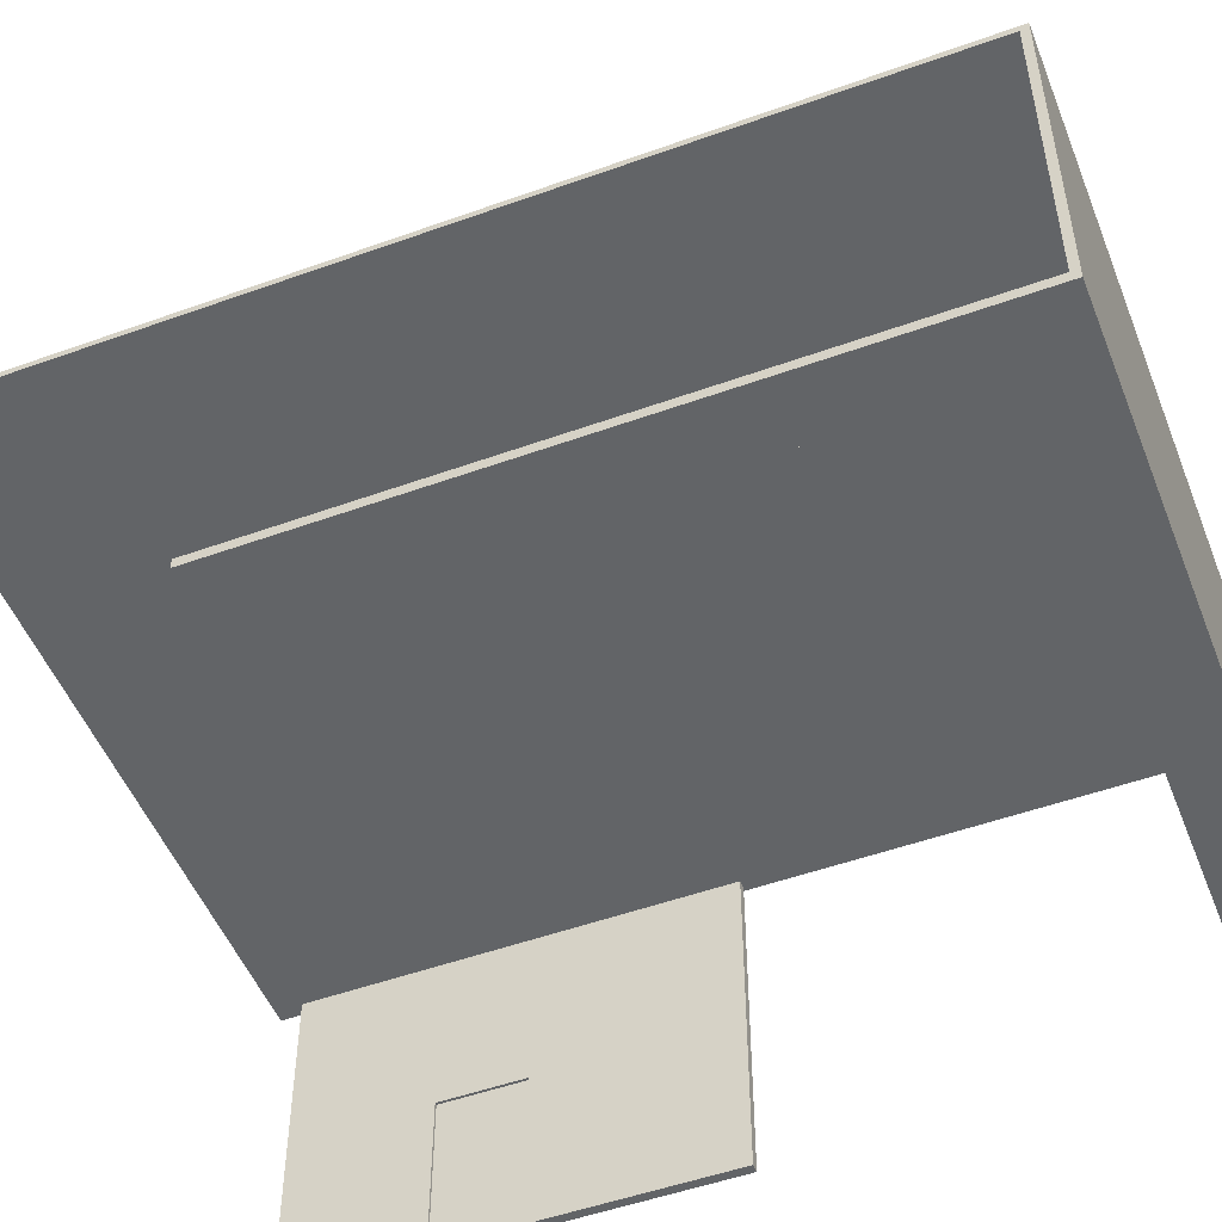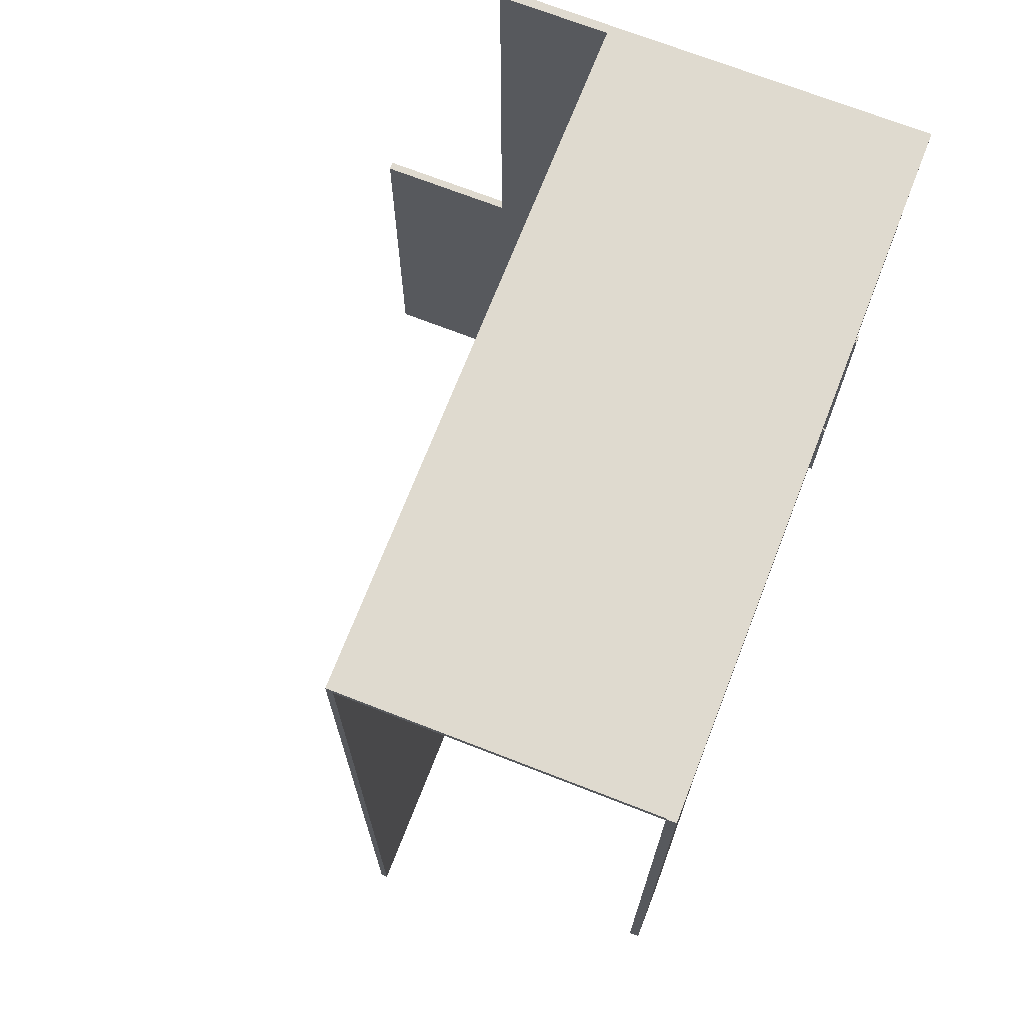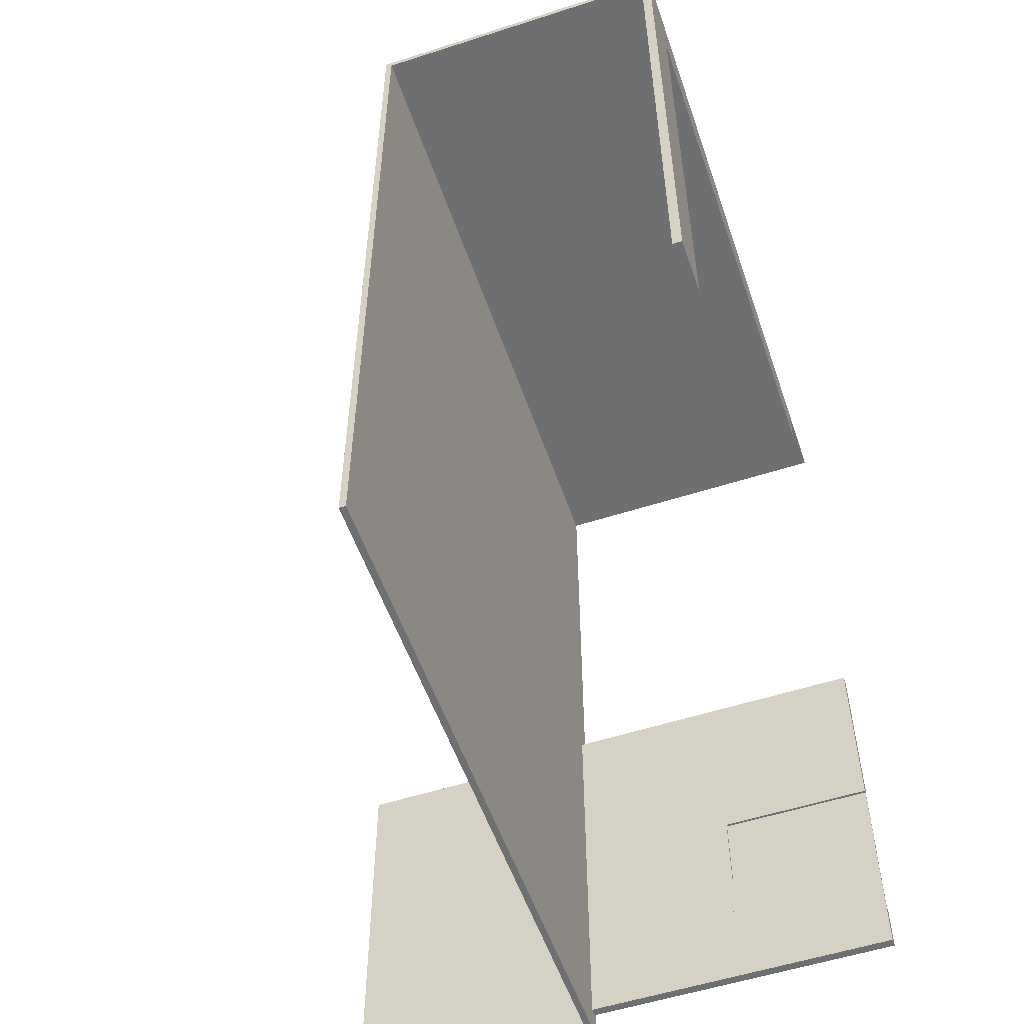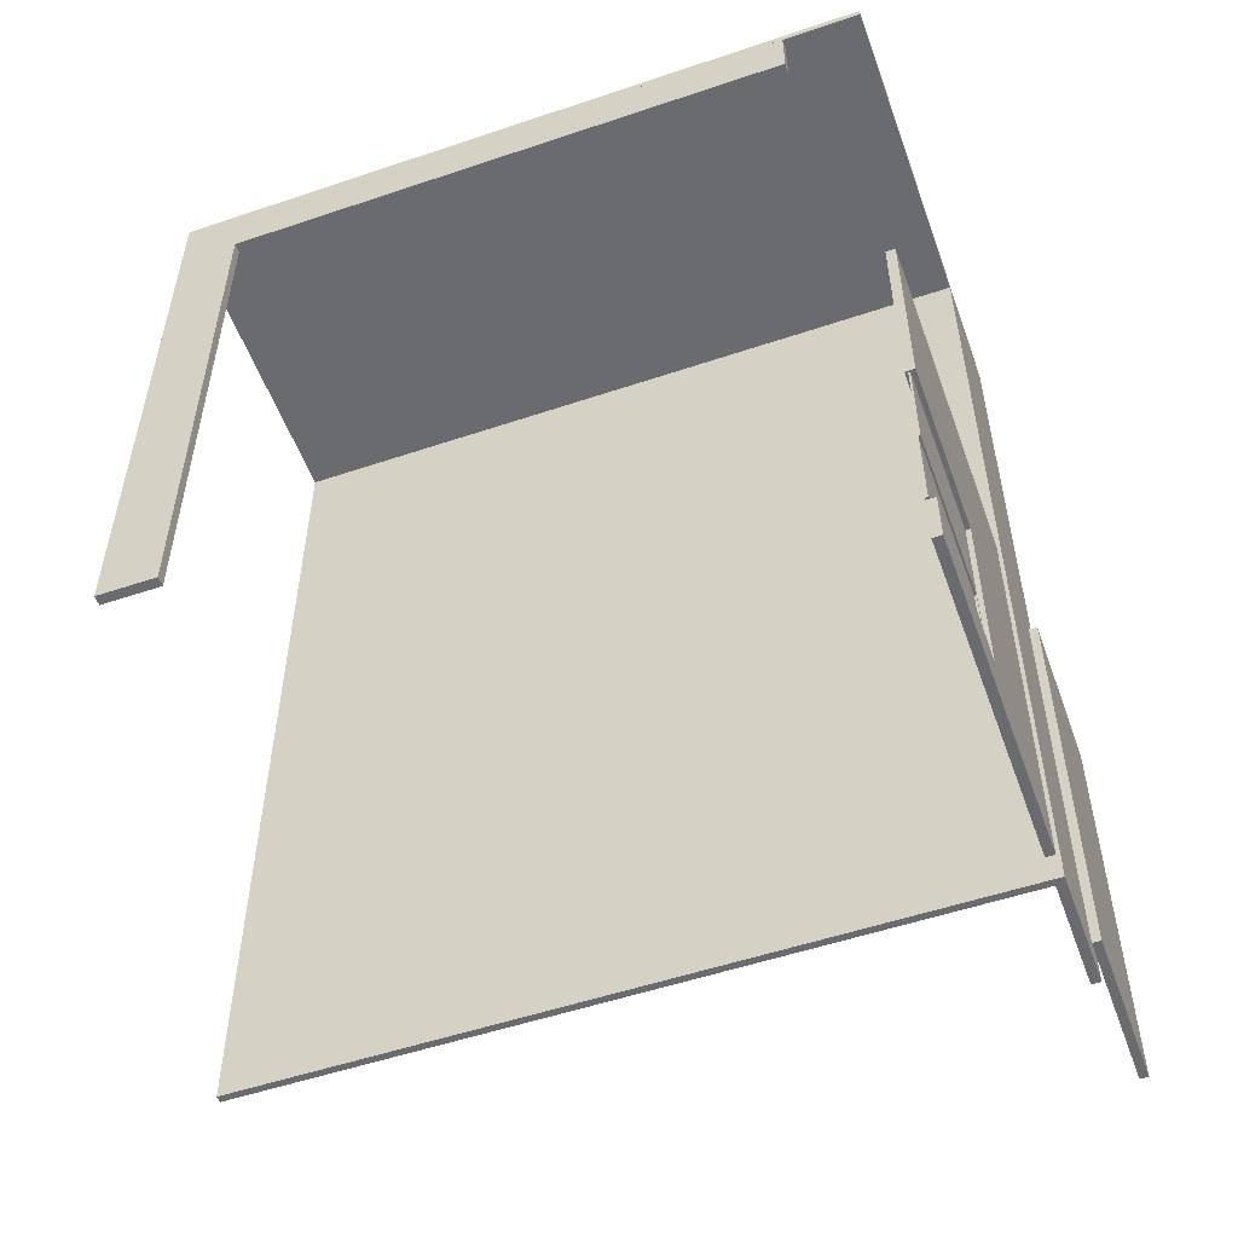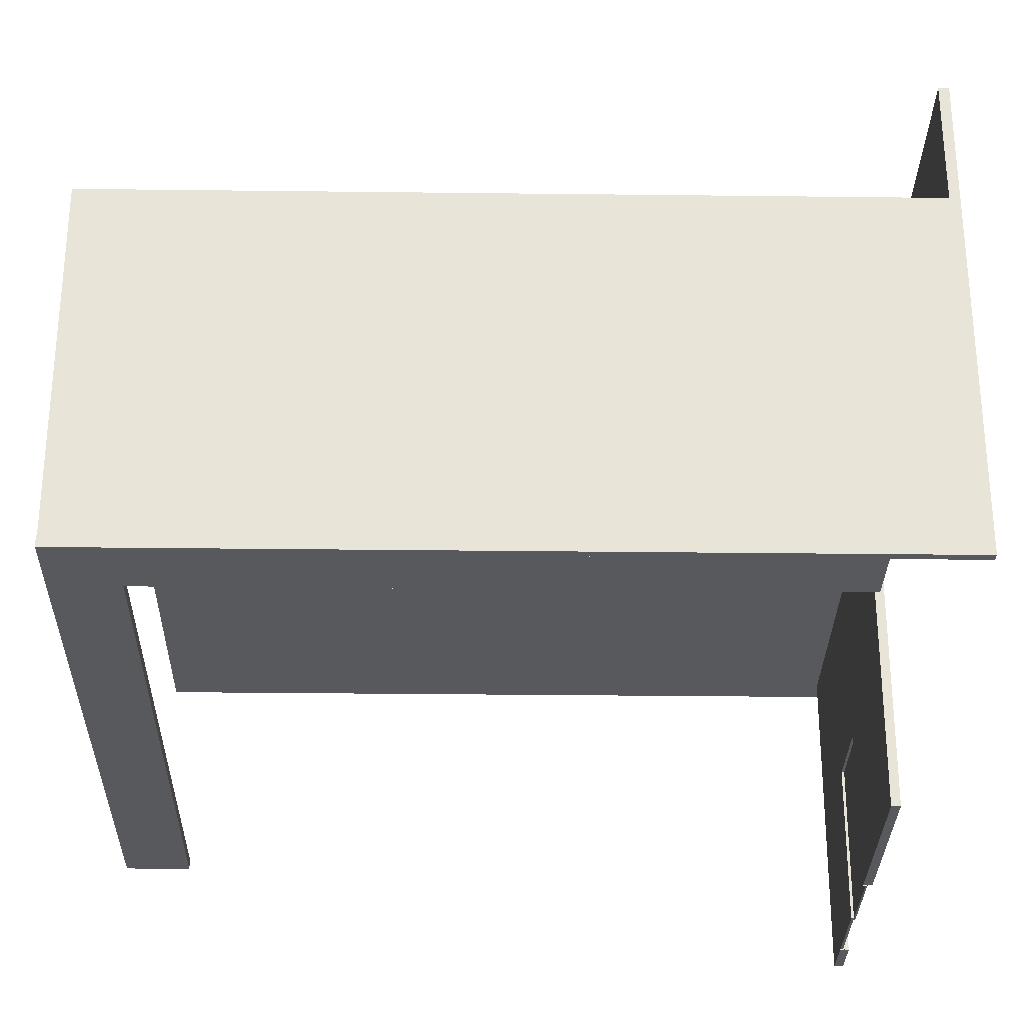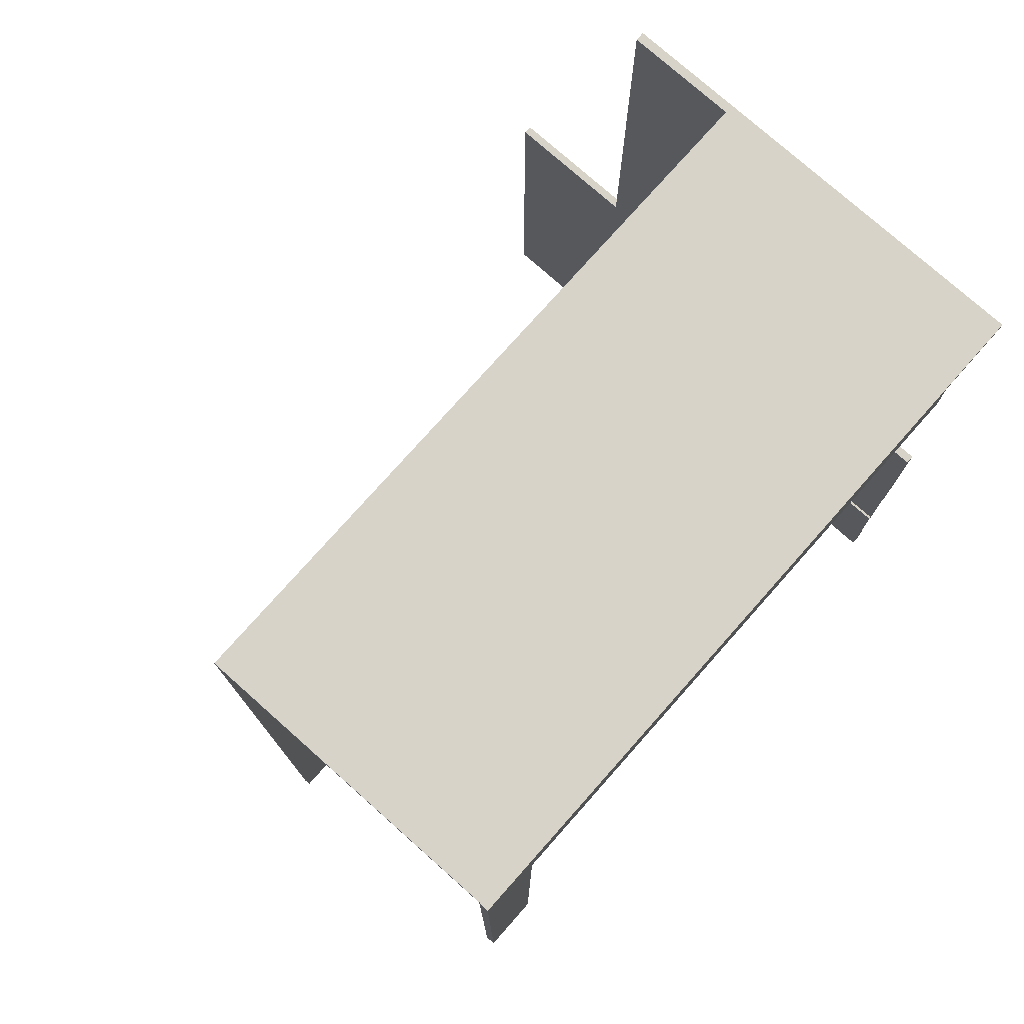
<metadata>
{"format":"obj","ext":"obj","renderer":"f3d","projection":"perspective","resolution":1024,"background":"white","views":[{"elev":-51.1,"azim":-68.6,"up":"+Y"},{"elev":70.7,"azim":-68.7,"up":"+Z"},{"elev":-54.5,"azim":-71.1,"up":"+Z"},{"elev":-53.4,"azim":19.8,"up":"+Z"},{"elev":-29.6,"azim":-1.0,"up":"+Y"},{"elev":76.7,"azim":-48.4,"up":"+Z"}]}
</metadata>
<code>
g Box4150
v 3.981 4.221 -7.213
v 3.922 4.221 -7.213
v 3.922 4.221 -4.212
v 3.981 4.221 -4.212
v 3.981 3.039 -7.213
v 3.981 3.039 -4.212
v 3.922 3.039 -4.212
v 3.922 3.039 -7.213
v 3.834 0 -4.212
v 3.834 0 -5.588
v 3.897 0 -5.588
v 3.897 0 -4.212
v 3.834 2.313 -4.212
v 3.897 2.313 -4.212
v 3.897 2.313 -5.588
v 3.834 2.313 -5.588
v 3.897 1.157 -4.212
v 3.834 1.157 -4.212
v 3.897 1.157 -5.588
v 3.897 0 -7.213
v 3.834 0 -7.213
v 3.834 1.157 -7.213
v 3.897 1.157 -7.213
v 3.834 0 -6.866
v 3.834 1.157 -6.866
v 3.897 2.313 -6.866
v 3.834 2.313 -6.866
v 3.834 1.157 -5.588
v 3.897 0 -6.866
v 3.897 2.313 -7.213
v 3.834 2.313 -7.213
v 3.897 1.157 -6.866
v 3.858 2.362 -7.404
v -1.161 2.362 -7.404
v -1.161 2.362 -0.8198
v 3.858 2.362 -0.8198
v -1.161 0 -0.8198
v 3.858 0 -0.8198
v -1.161 0 -0.8744
v 3.858 0 -0.8744
v 3.922 0 -0.8198
v 3.922 0 -0.8744
v 3.922 2.313 -0.8744
v 3.922 2.362 -0.8198
v -1.225 2.362 -0.8198
v -1.225 2.313 -0.8744
v -1.225 0 -0.8744
v -1.225 0 -0.8198
v 3.922 2.313 -7.404
v 3.922 2.362 -7.404
v 3.858 2.313 -7.404
v -1.161 2.313 -7.404
v -1.225 2.362 -7.404
v -1.225 2.313 -7.404
v -1.161 2.313 -0.8744
v 3.858 2.313 -0.8744
v 3.858 3.168 -0.8198
v 3.922 3.168 -0.8198
v 3.922 3.168 -7.404
v 3.858 3.168 -7.404
v -1.23 0 -0.8197
v -1.23 0 -1.26
v -0.8059 0 -1.26
v -0.8059 0 -0.8197
v -1.23 0.0705 -0.8197
v -0.8059 0.0705 -0.8197
v -0.8059 0.0705 -1.26
v -1.23 0.0705 -1.26
v 3.354 0 -0.8197
v 3.354 0 -1.26
v 3.354 0.0705 -1.26
v 3.354 0.0705 -0.8197
v -0.8059 0 -5.368
v -1.23 0 -5.368
v -1.23 0.0705 -5.368
v -0.8059 0.0705 -5.368
v 3.865 1.157 -6.224
v 3.865 1.157 -6.258
v 3.834 1.157 -6.258
v 3.834 1.157 -6.224
v 3.834 0 -5.588
v 3.865 0 -5.588
v 3.865 1.157 -5.588
v 3.834 1.157 -5.588
v 3.865 0 -6.866
v 3.834 0 -6.866
v 3.834 1.157 -6.866
v 3.865 1.157 -6.866
v 3.865 1.137 -6.846
v 3.865 0 -6.846
v 3.865 1.137 -6.224
v 3.865 1.137 -6.257
v 3.865 0 -5.608
v 3.865 1.137 -5.608
v 3.834 1.137 -5.608
v 3.834 0 -5.608
v 3.834 1.137 -6.257
v 3.834 1.137 -6.224
v 3.834 0 -6.846
v 3.834 1.137 -6.846
v 3.834 0 -6.224
v 3.834 0 -6.257
v 3.865 0 -6.257
v 3.865 0 -6.224
v 3.881 0.5129 -6.827
v 3.881 0.5895 -6.827
v 3.881 0.5895 -6.809
v 3.881 0.5129 -6.809
v 3.851 0.4978 -6.809
v 3.851 0.4978 -6.827
v 3.869 0.4978 -6.827
v 3.869 0.4978 -6.809
v 3.851 0.6046 -6.827
v 3.851 0.6046 -6.809
v 3.869 0.6046 -6.809
v 3.869 0.6046 -6.827
v 3.851 0.5895 -6.809
v 3.851 0.5895 -6.827
v 3.851 0.5129 -6.827
v 3.851 0.5129 -6.809
v 3.881 0.6046 -6.827
v 3.881 0.6046 -6.809
v 3.881 0.4978 -6.809
v 3.881 0.4978 -6.827
v 3.869 0.5895 -6.827
v 3.869 0.5129 -6.827
v 3.869 0.5129 -6.809
v 3.869 0.5895 -6.809
v 3.853 0 -6.255
v 3.853 0 -6.846
v 3.853 1.137 -6.846
v 3.853 1.137 -6.255
v 3.834 0 -6.846
v 3.834 0 -6.255
v 3.834 1.137 -6.255
v 3.834 1.137 -6.846
v 3.865 0 -5.608
v 3.865 0 -6.255
v 3.865 1.137 -6.255
v 3.865 1.137 -5.608
v 3.853 0 -6.255
v 3.853 0 -5.608
v 3.853 1.137 -5.608
v 3.853 1.137 -6.255
f 1 2 3 4
f 5 6 7 8
f 6 4 3 7
f 5 1 4 6
f 8 2 1 5
f 7 3 2 8
g pared_1
f 9 10 11 12
f 13 14 15 16
f 9 12 17 18
f 12 11 19 17
f 20 21 22 23
f 21 24 25 22
f 15 26 27 16
f 10 9 18 28
f 24 21 20 29
f 26 30 31 27
f 29 20 23 32
f 17 14 13 18
f 19 15 14 17
f 22 31 30 23
f 25 27 31 22
f 32 26 15 19
f 18 13 16 28
f 28 16 27 25
f 23 30 26 32
f 28 25 32 19
f 29 32 25 24
f 10 28 19 11
g estructura
f 33 34 35 36
f 36 35 37 38
f 38 37 39 40
f 41 42 43 44
f 45 46 47 48
f 49 50 44 43
f 34 33 51 52
f 46 45 53 54
f 55 56 40 39
f 52 51 56 55
f 34 53 45 35
f 57 58 59 60
f 35 45 48 37
f 38 41 44 36
f 37 48 47 39
f 40 42 41 38
f 33 50 49 51
f 52 54 53 34
f 56 43 42 40
f 39 47 46 55
f 51 49 43 56
f 55 46 54 52
f 50 33 60 59
f 33 36 57 60
f 36 44 58 57
f 44 50 59 58
g piso_puerta
f 61 62 63 64
f 65 66 67 68
f 61 64 66 65
f 69 70 71 72
f 70 63 67 71
f 62 61 65 68
f 63 70 69 64
f 66 72 71 67
f 64 69 72 66
f 73 74 75 76
f 63 62 74 73
f 62 68 75 74
f 68 67 76 75
f 67 63 73 76
g marco_puerta
f 77 78 79 80
f 81 82 83 84
f 85 86 87 88
f 85 88 89 90
f 78 77 91 92
f 83 82 93 94
f 81 84 95 96
f 80 79 97 98
f 87 86 99 100
f 100 99 90 89
f 101 102 103 104
f 96 95 94 93
f 78 88 87 79
f 80 84 83 77
f 77 83 94 91
f 92 89 88 78
f 79 87 100 97
f 98 95 84 80
f 97 100 89 92
f 91 94 95 98
f 92 91 104 103
f 91 98 101 104
f 98 97 102 101
f 97 92 103 102
g picaporte
f 105 106 107 108
f 109 110 111 112
f 113 114 115 116
f 117 114 113 118
f 119 110 109 120
f 106 121 122 107
f 108 123 124 105
f 118 113 116 125
f 105 124 111 126
f 120 109 112 127
f 107 122 115 128
f 111 124 123 112
f 125 106 105 126
f 115 122 121 116
f 127 108 107 128
f 116 121 106 125
f 111 110 119 126
f 112 123 108 127
f 115 114 117 128
g Puerta_principal
f 129 130 131 132
f 133 134 135 136
f 134 133 130 129
f 135 134 129 132
f 133 136 131 130
f 136 135 132 131
g Puerta_principal001
f 137 138 139 140
f 141 142 143 144
f 142 141 138 137
f 143 142 137 140
f 141 144 139 138
f 144 143 140 139

</code>
